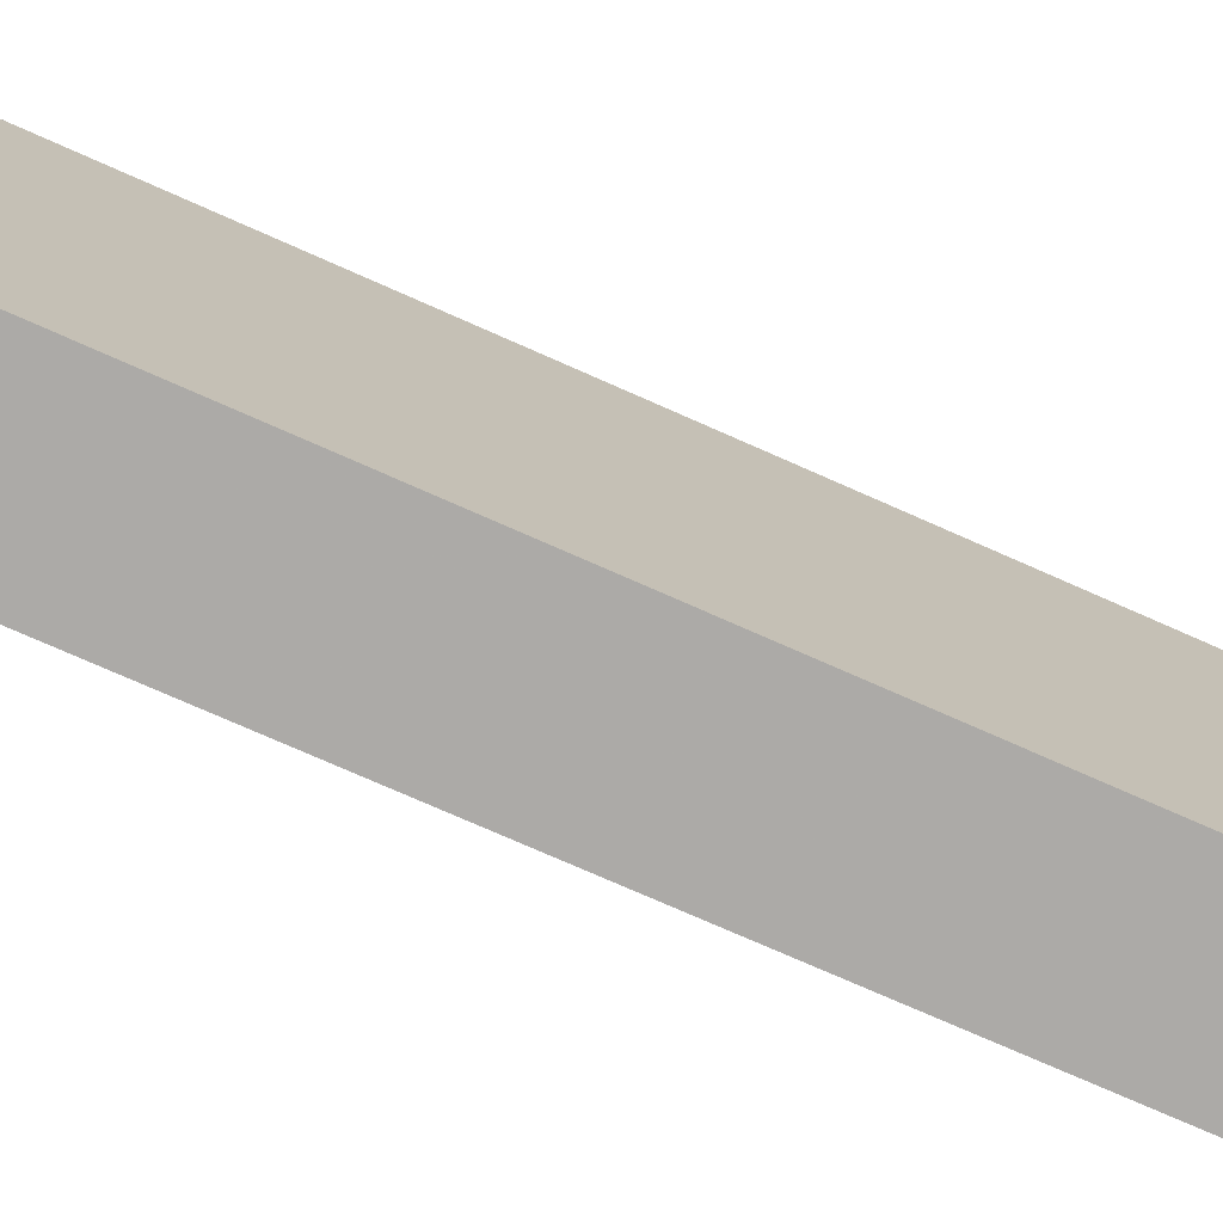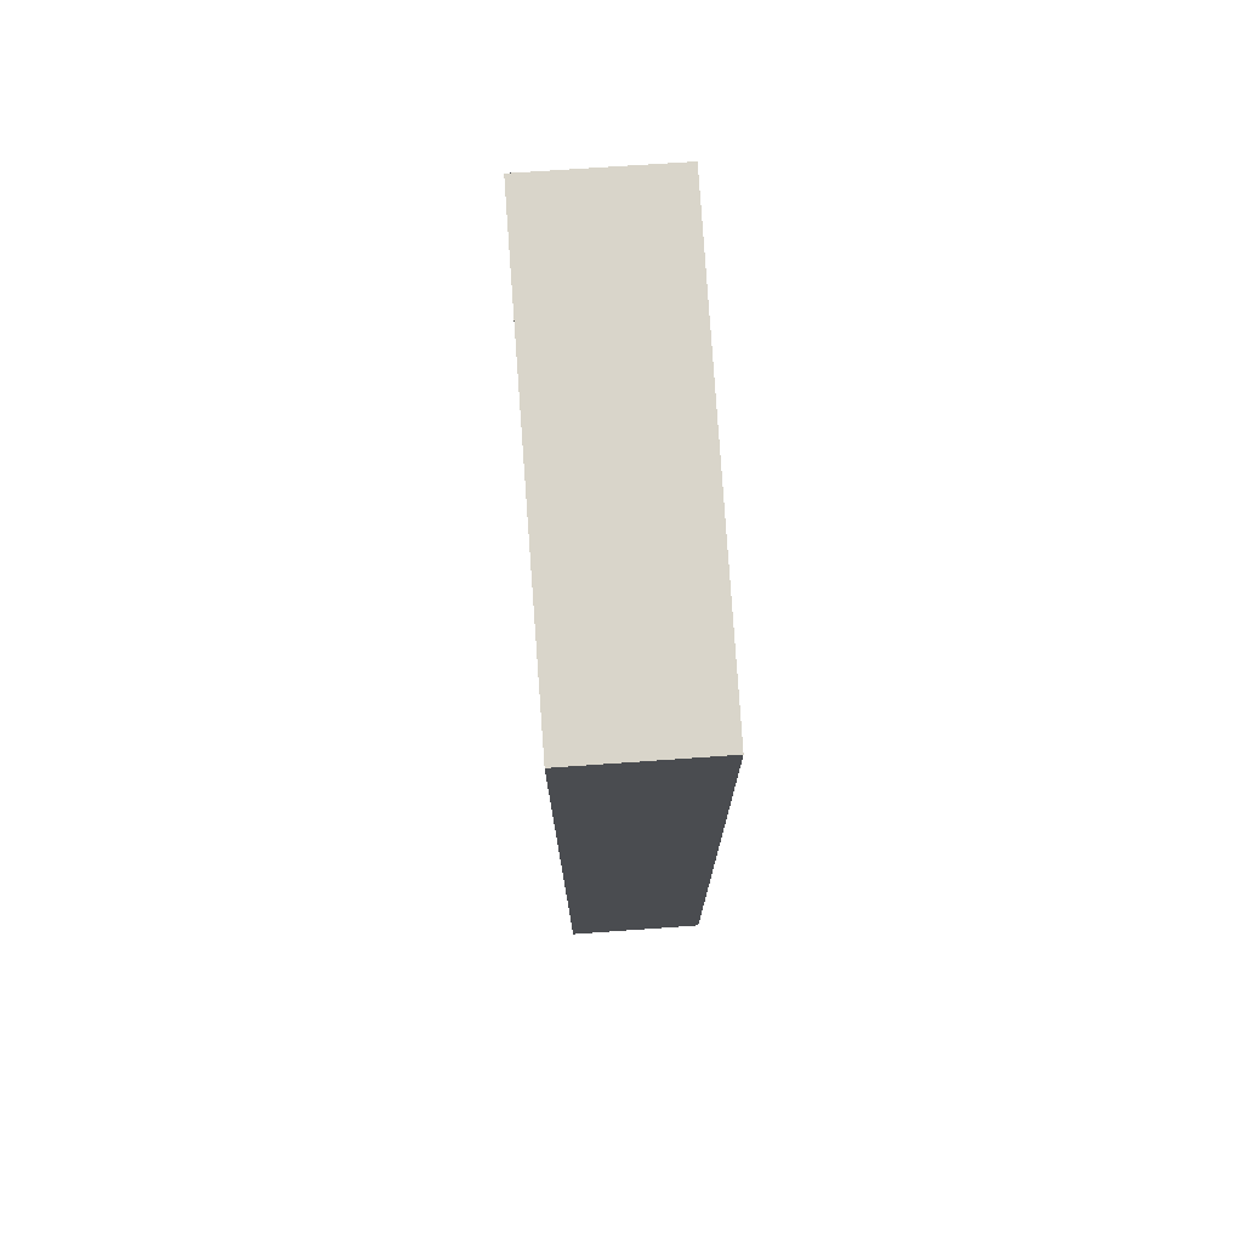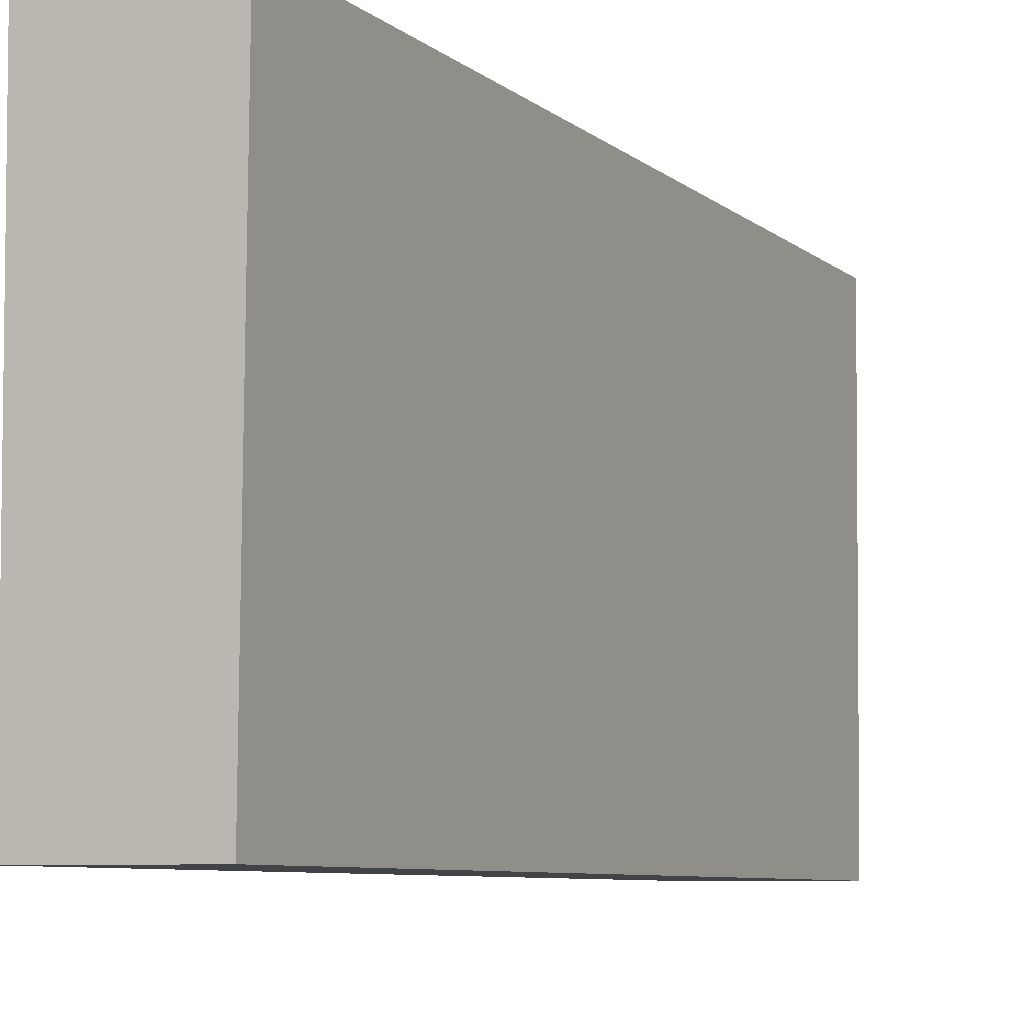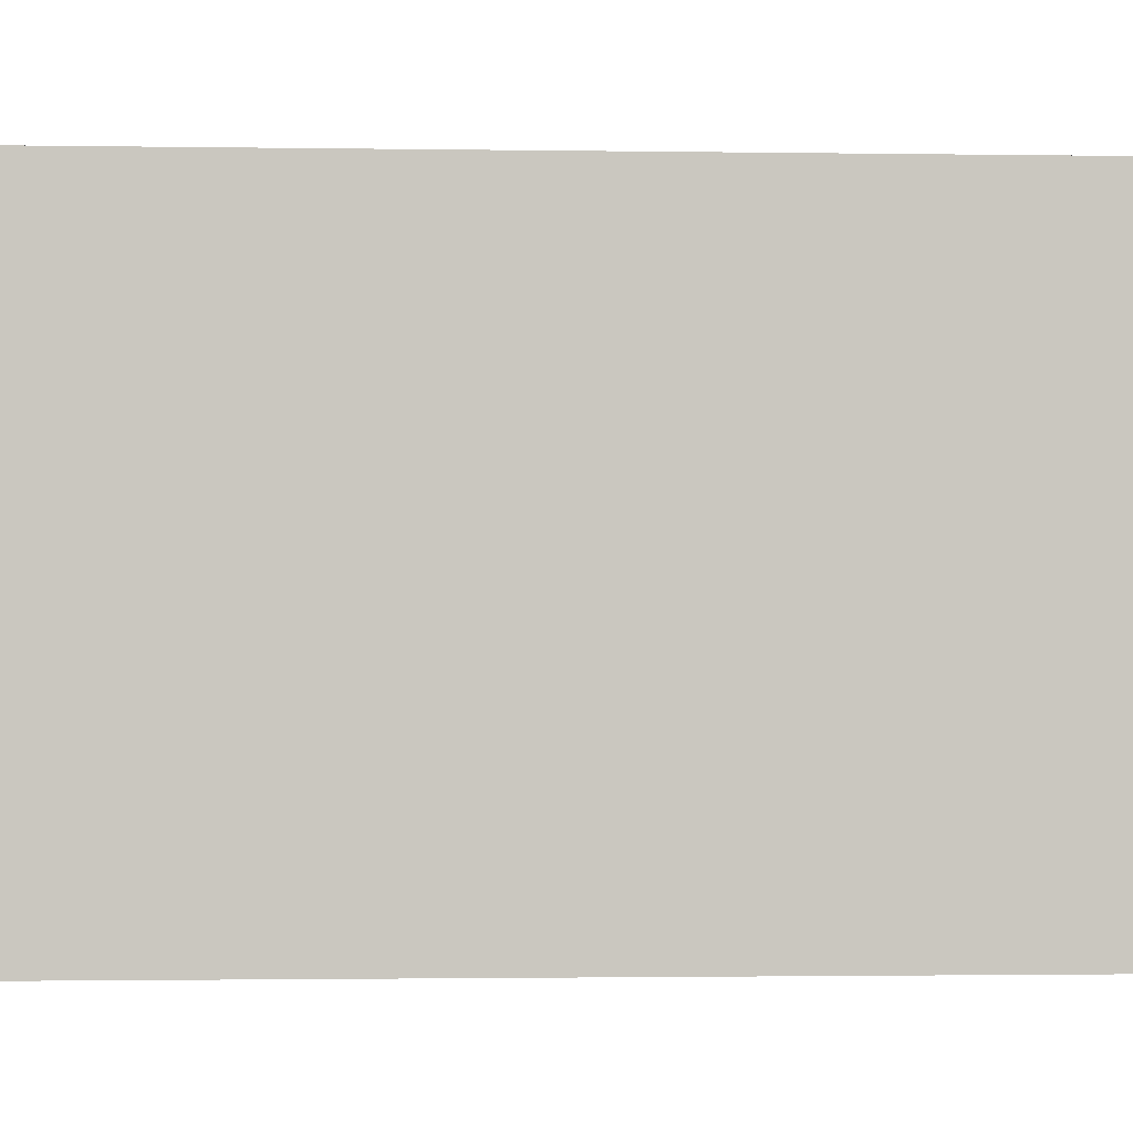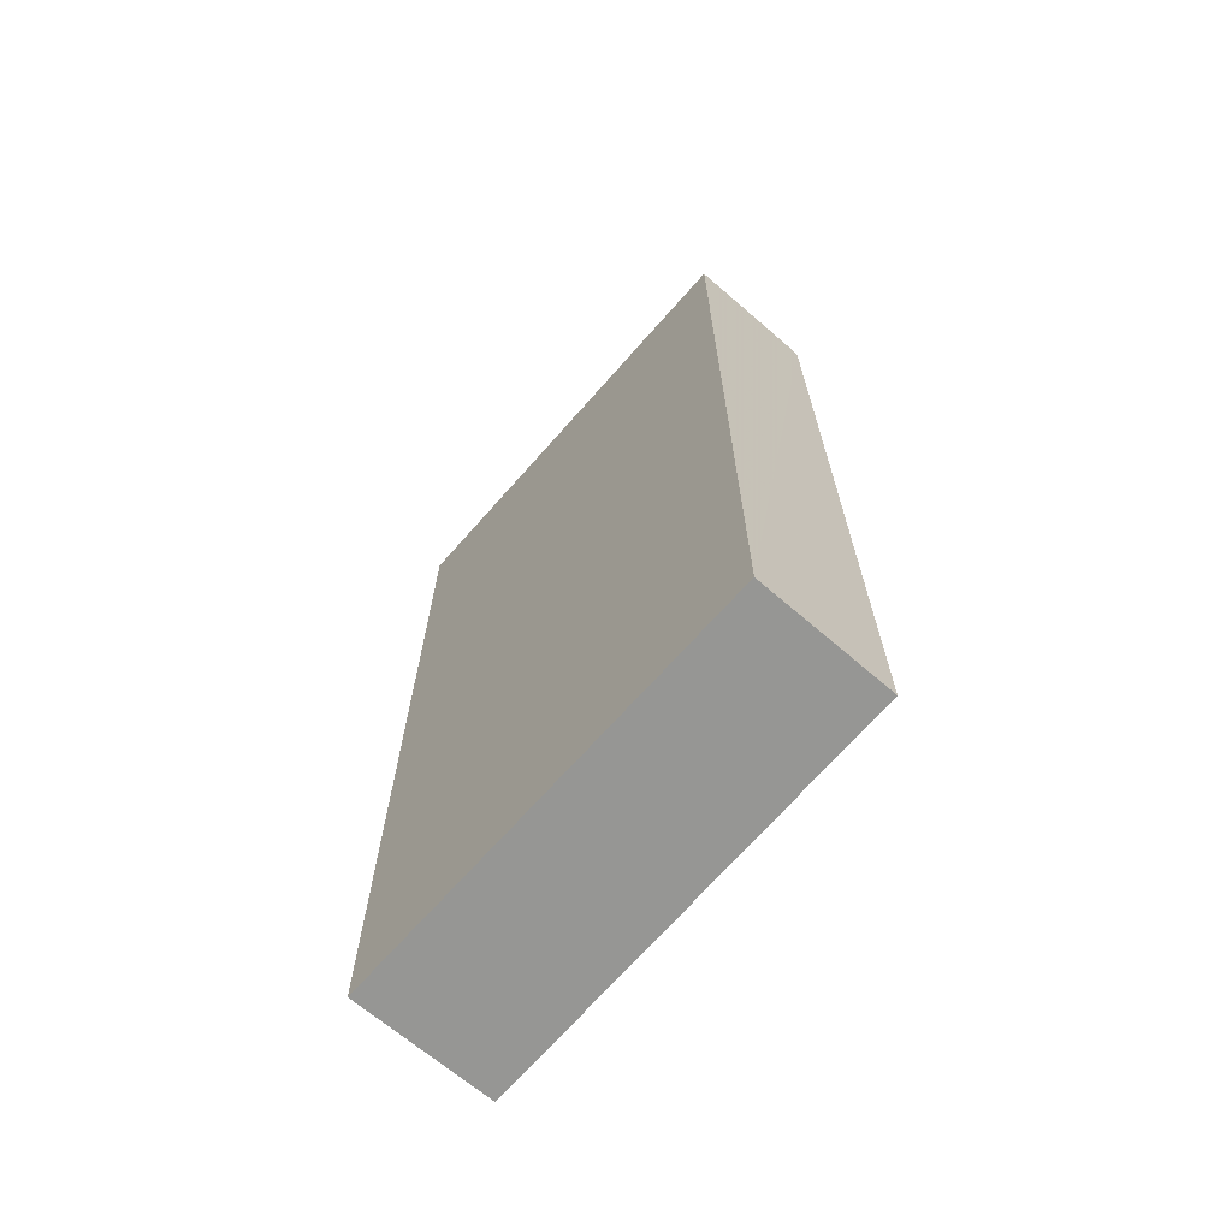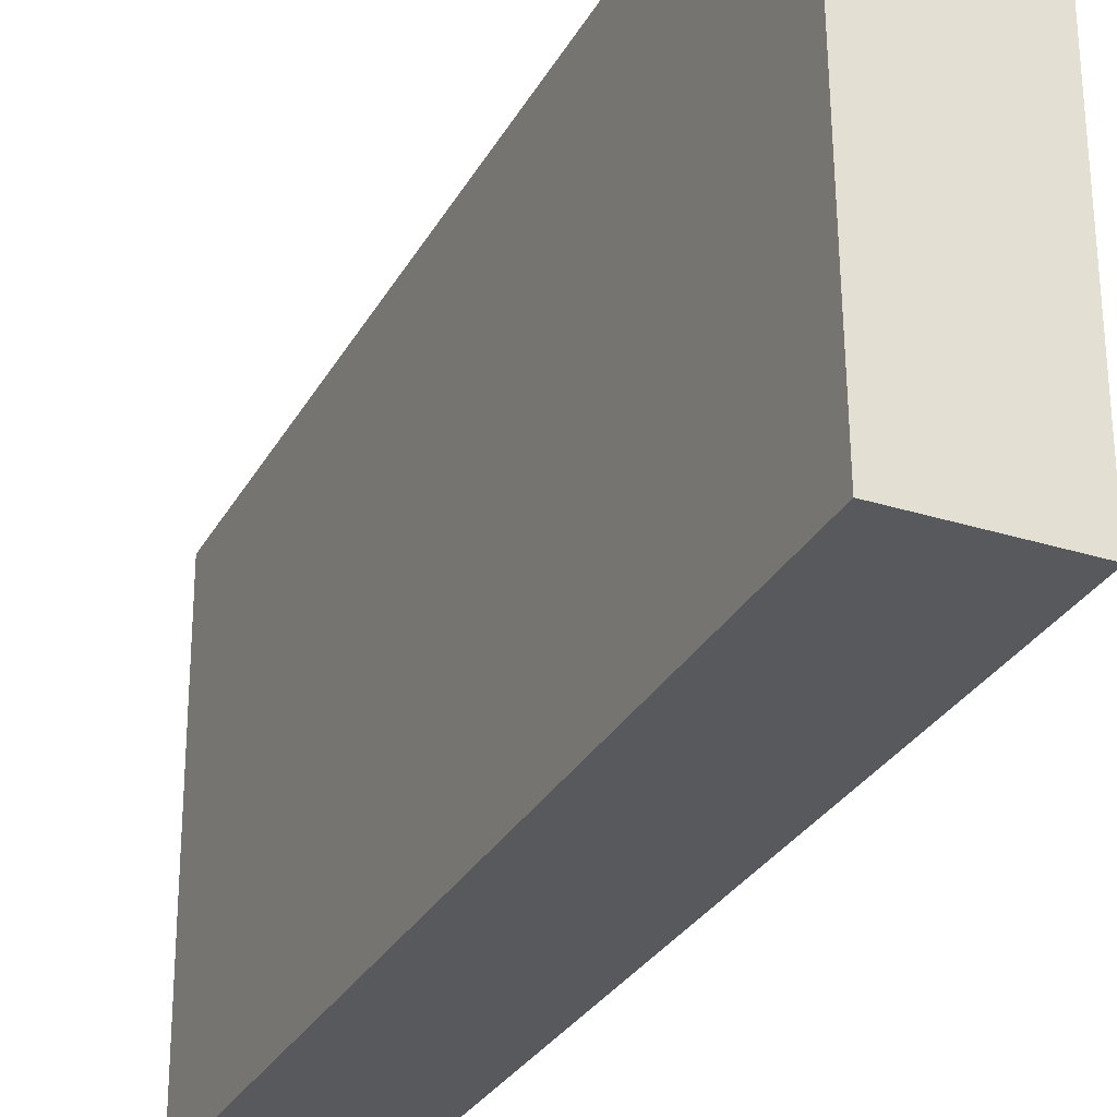
<metadata>
{"format":"obj","ext":"obj","renderer":"f3d","projection":"perspective","resolution":1024,"background":"white","views":[{"elev":-76.0,"azim":-113.8,"up":"+Z"},{"elev":74.6,"azim":176.1,"up":"+Y"},{"elev":-7.2,"azim":25.3,"up":"+Z"},{"elev":-1.4,"azim":86.2,"up":"+Z"},{"elev":-67.7,"azim":139.2,"up":"+Y"},{"elev":-30.1,"azim":155.4,"up":"+Z"}]}
</metadata>
<code>
v 0 -0.266 -0.4025
v 0 -0.4017 -0.4025
v -0.0005566 -0.4017 -0.4699
v -0.02106 -0.266 -0.4698
v -0.02154 -0.4017 -0.4025
v -0.0005573 -0.266 -0.4699
v -0.02154 -0.266 -0.4025
v -0.02106 -0.4017 -0.4698
f 1 2 3
f 5 3 2
f 6 1 3
f 6 3 4
f 6 4 1
f 7 1 4
f 7 4 5
f 7 5 2
f 7 2 1
f 8 5 4
f 8 4 3
f 8 3 5

</code>
